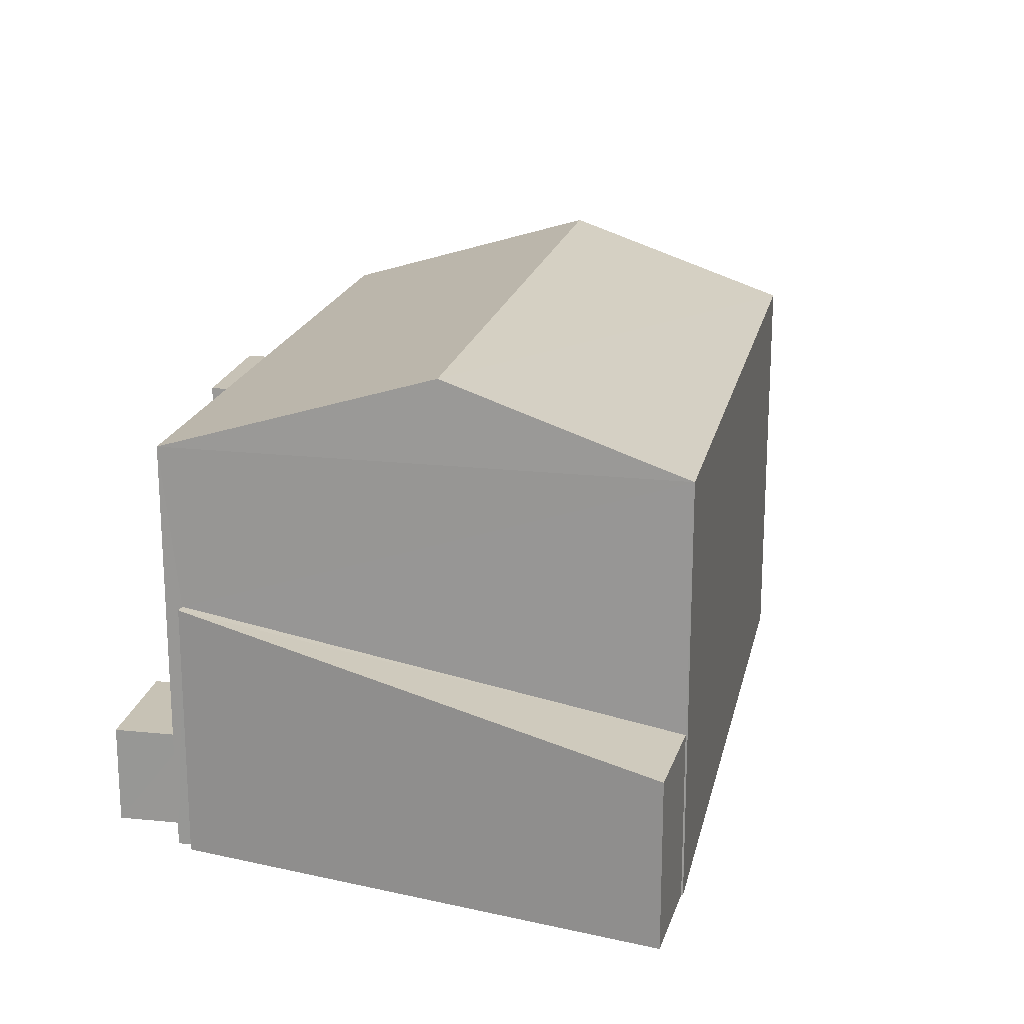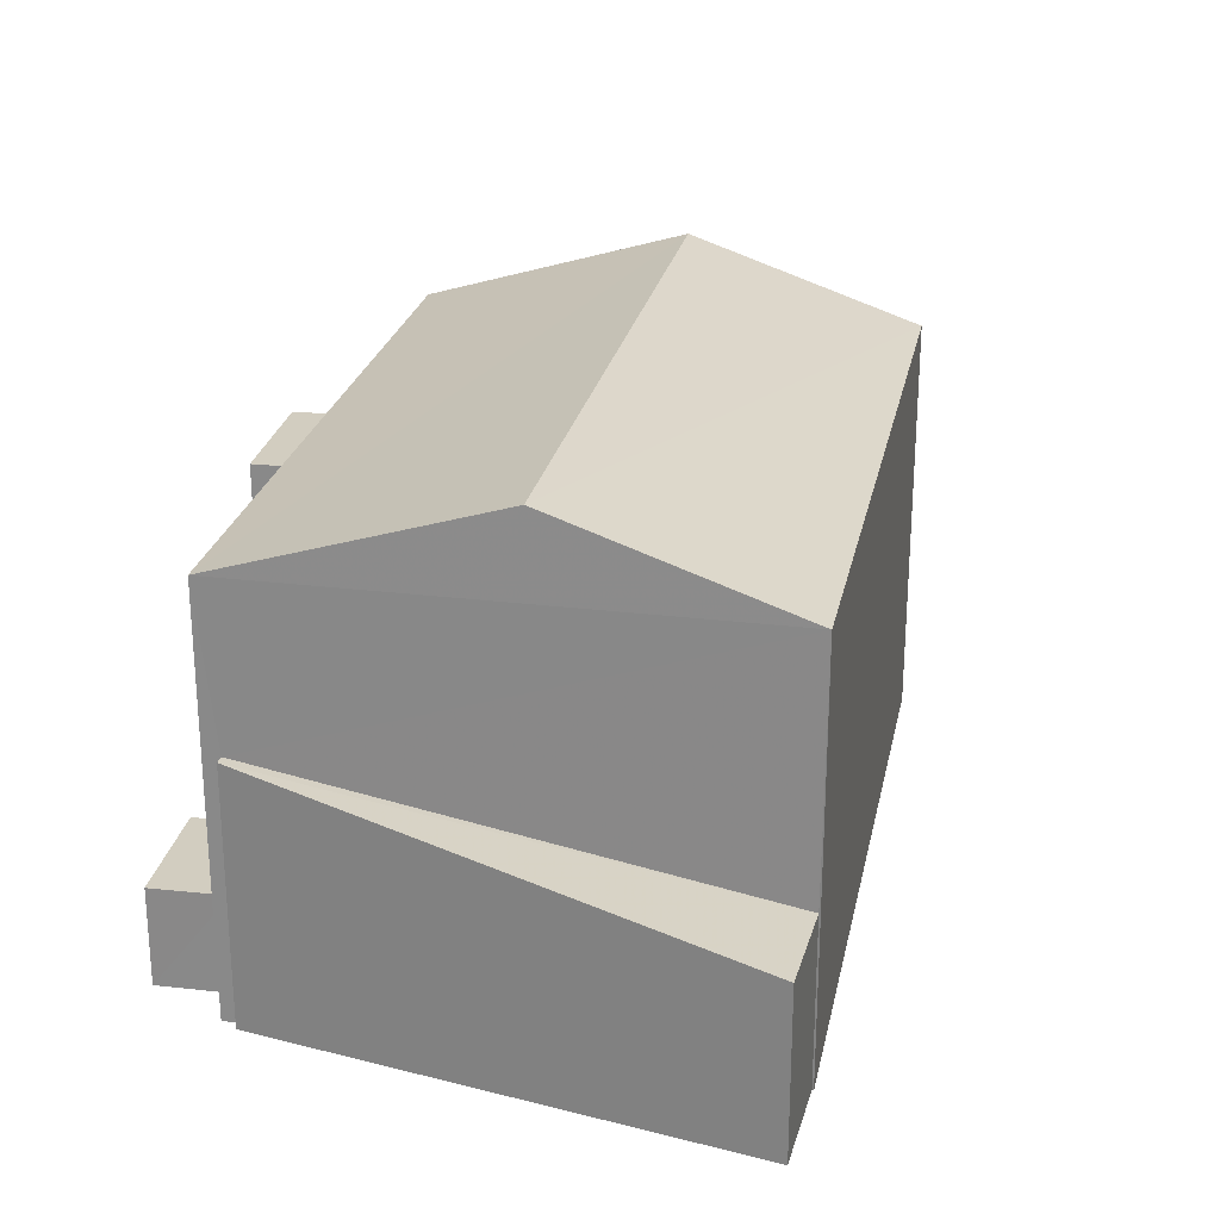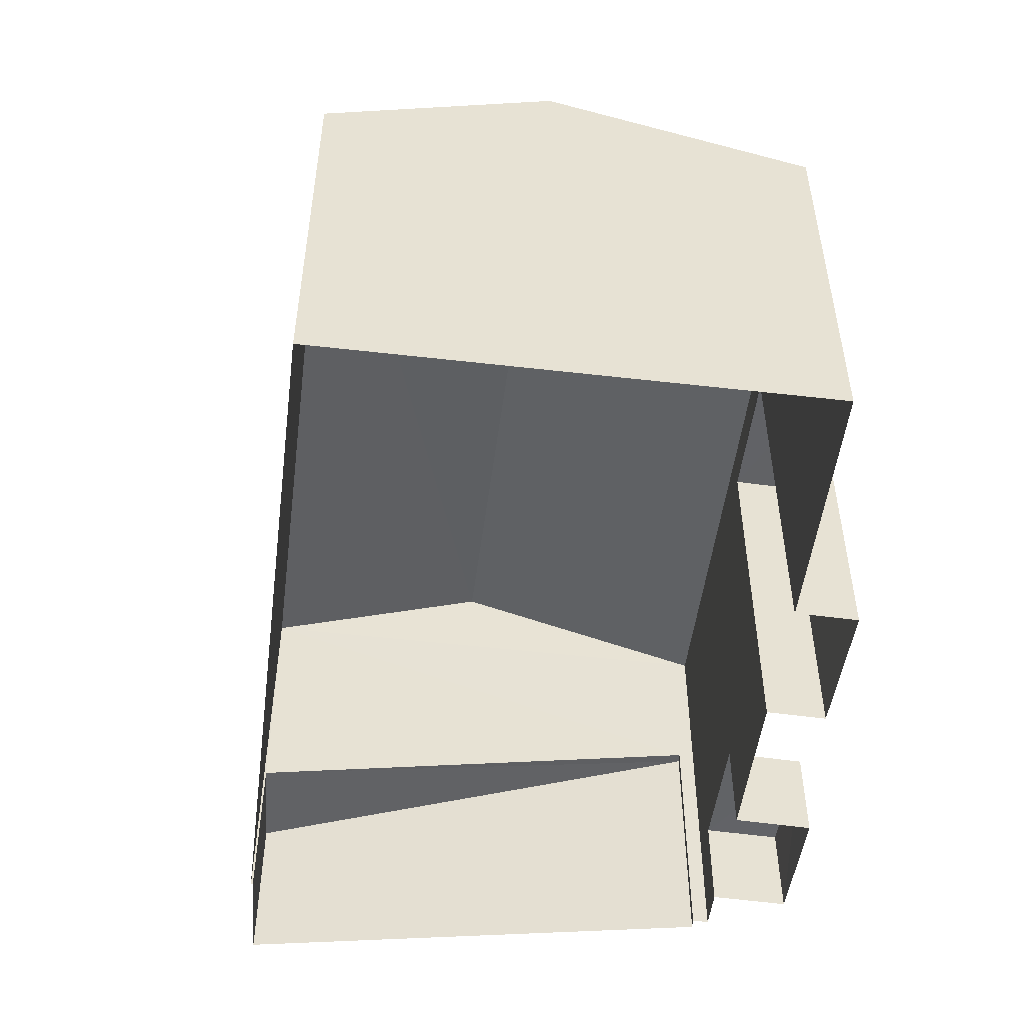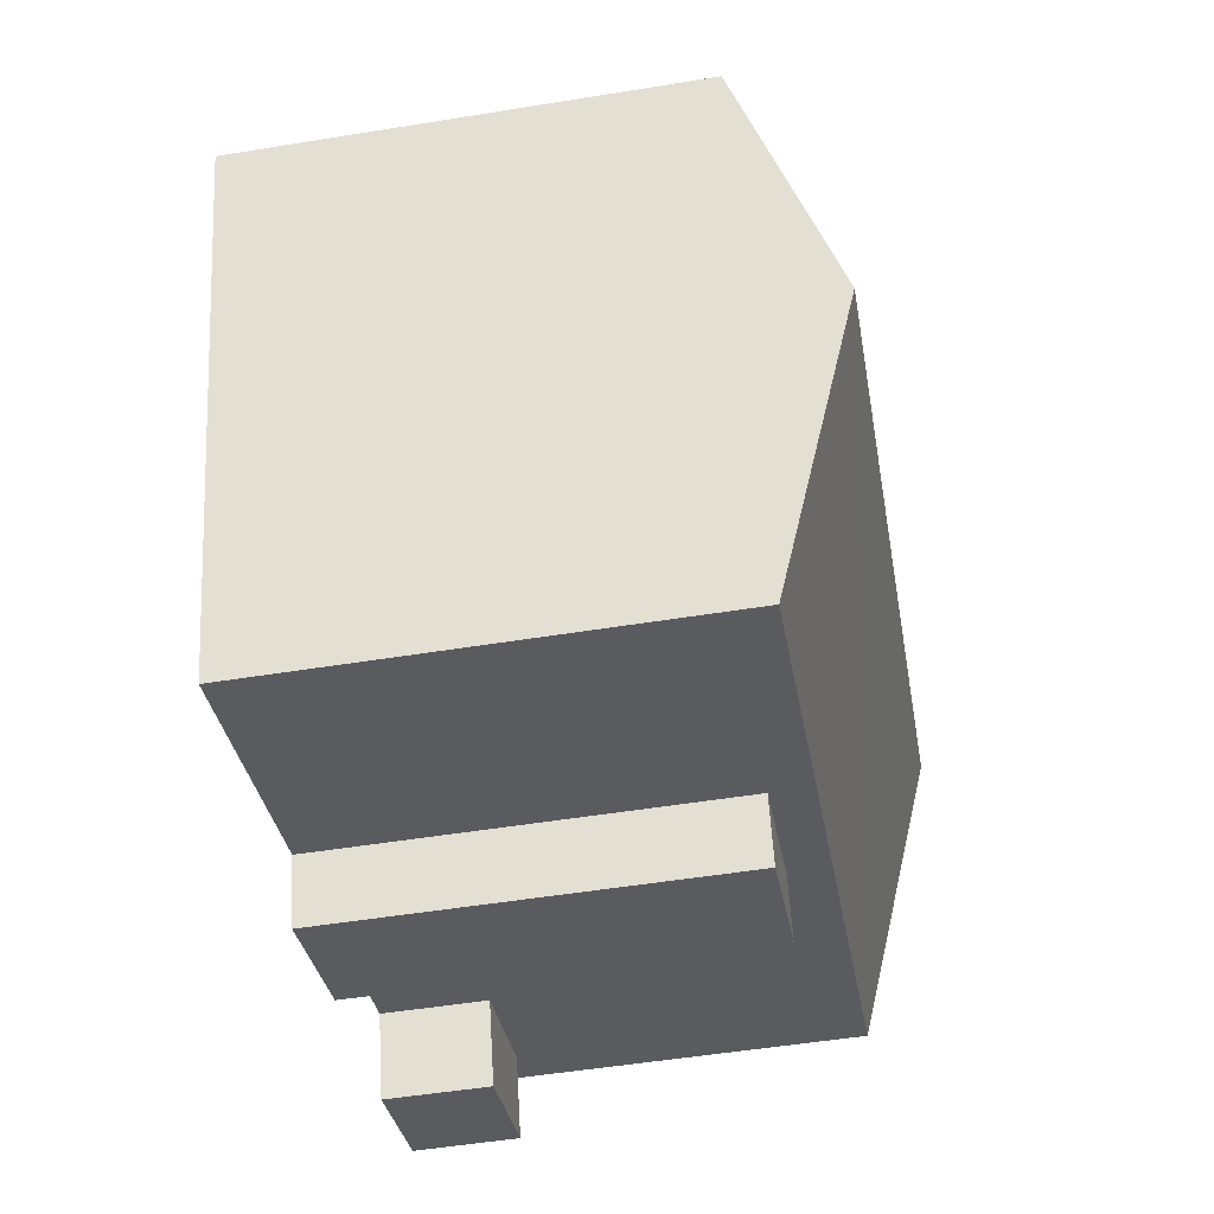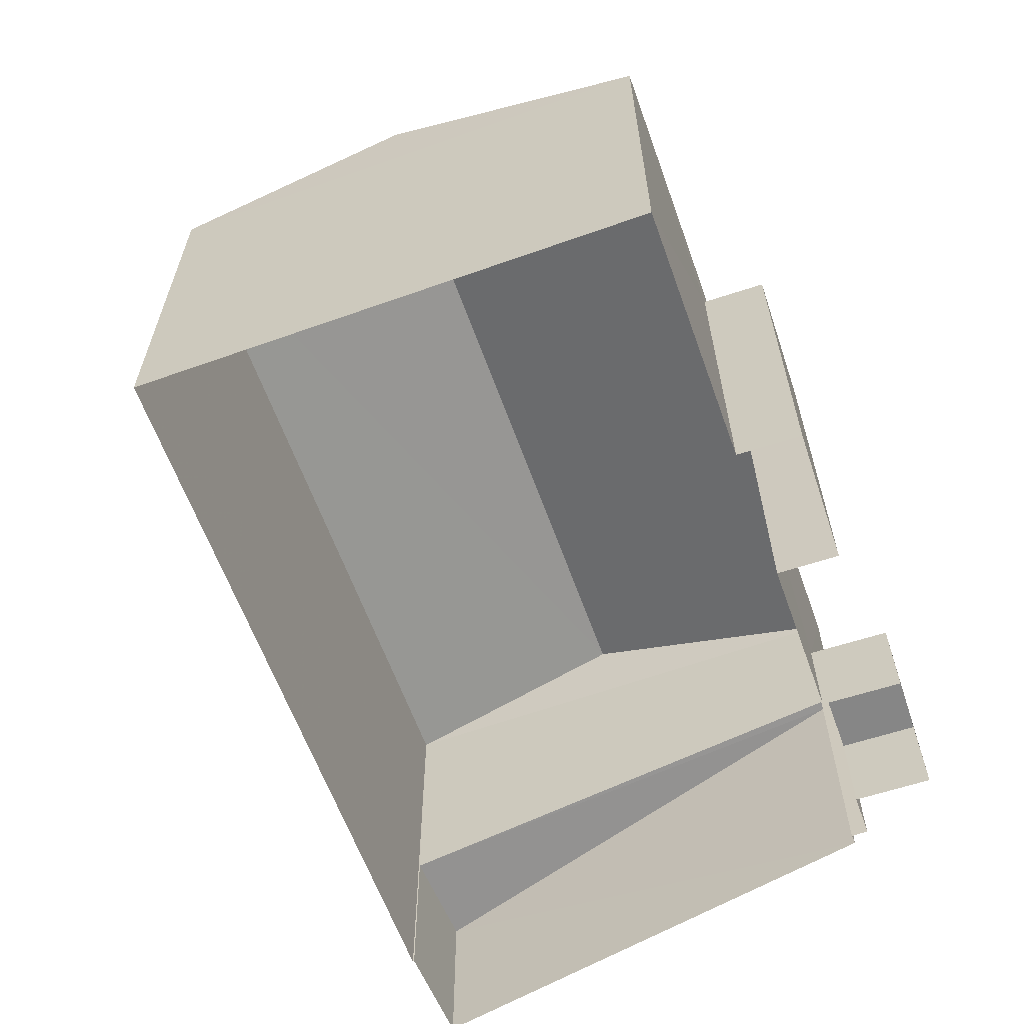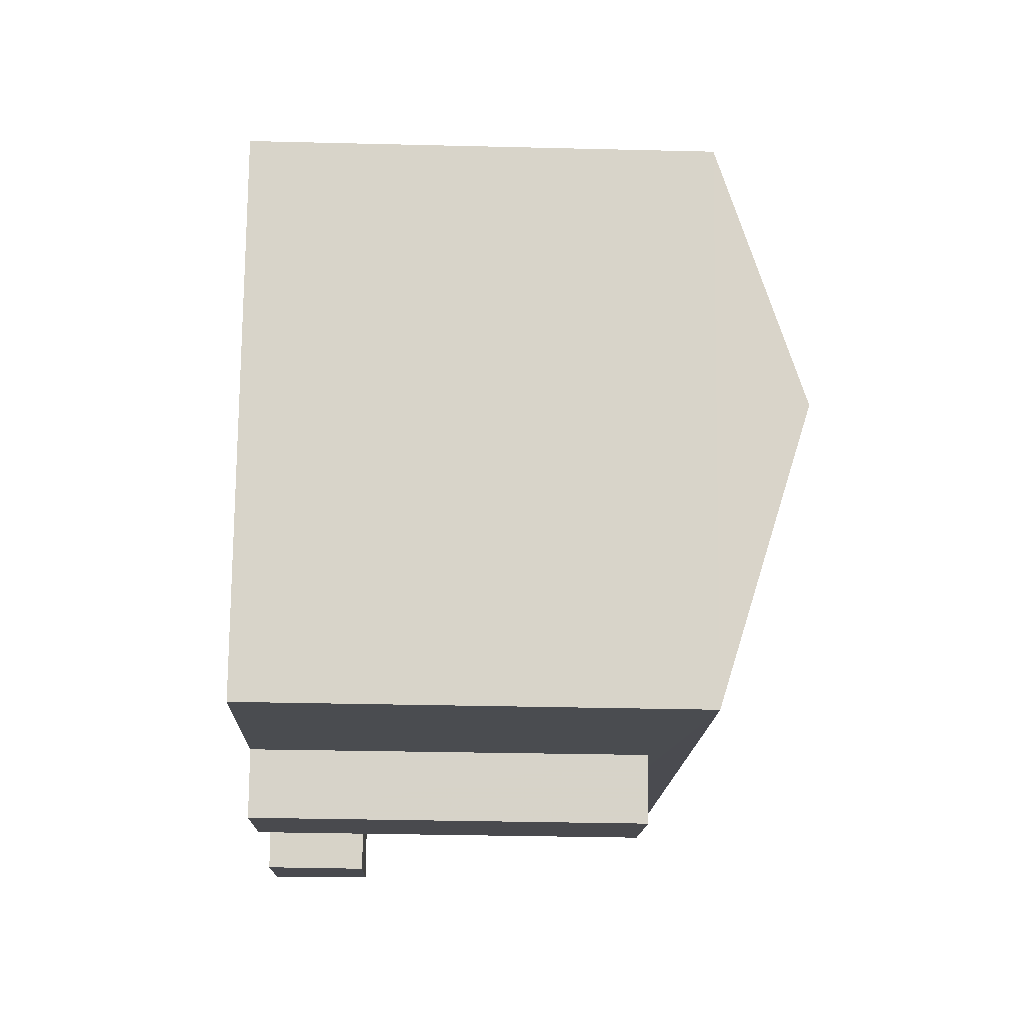
<metadata>
{"format":"obj","ext":"obj","renderer":"f3d","projection":"perspective","resolution":1024,"background":"white","views":[{"elev":19.2,"azim":120.8,"up":"+Z"},{"elev":24.8,"azim":120.3,"up":"+Z"},{"elev":-50.8,"azim":-78.4,"up":"+Z"},{"elev":-52.4,"azim":-80.1,"up":"+Y"},{"elev":-62.0,"azim":-51.3,"up":"+Z"},{"elev":-33.5,"azim":-91.9,"up":"+Y"}]}
</metadata>
<code>
v -8.898e+04 -1.009e+05 1.555
v -8.898e+04 -1.009e+05 1.553
v -8.898e+04 -1.009e+05 1.555
v -8.897e+04 -1.009e+05 1.552
v -8.897e+04 -1.009e+05 1.552
v -8.898e+04 -1.009e+05 1.555
v -8.897e+04 -1.009e+05 1.554
v -8.897e+04 -1.009e+05 1.555
v -8.897e+04 -1.009e+05 1.554
v -8.897e+04 -1.009e+05 1.554
v -8.897e+04 -1.009e+05 1.554
v -8.897e+04 -1.009e+05 1.554
v -8.897e+04 -1.009e+05 1.552
v -8.897e+04 -1.009e+05 1.554
v -8.897e+04 -1.009e+05 1.554
v -8.897e+04 -1.009e+05 1.554
v -8.898e+04 -1.009e+05 8.663
v -8.897e+04 -1.009e+05 8.662
v -8.898e+04 -1.009e+05 7.497
v -8.897e+04 -1.009e+05 7.498
v -8.897e+04 -1.009e+05 3.954
v -8.897e+04 -1.009e+05 5.212
v -8.897e+04 -1.009e+05 3.953
v -8.897e+04 -1.009e+05 5.212
v -8.898e+04 -1.009e+05 7.499
v -8.897e+04 -1.009e+05 7.496
v -8.897e+04 -1.009e+05 6.953
v -8.898e+04 -1.009e+05 6.954
v -8.897e+04 -1.009e+05 6.954
v -8.898e+04 -1.009e+05 6.954
v -8.897e+04 -1.009e+05 2.963
v -8.897e+04 -1.009e+05 2.963
v -8.897e+04 -1.009e+05 2.963
v -8.897e+04 -1.009e+05 2.963
f 1 2 3
f 2 4 5
f 6 3 7
f 6 7 8
f 9 10 11
f 12 5 13
f 9 14 10
f 14 7 5
f 10 15 16
f 15 5 12
f 7 3 2
f 7 2 5
f 10 14 15
f 15 14 5
f 17 18 19
f 18 17 20
f 21 22 23
f 21 24 22
f 20 17 25
f 19 18 26
f 27 28 29
f 27 30 28
f 31 32 33
f 34 31 33
f 29 6 8
f 29 28 6
f 24 16 15
f 16 24 20
f 5 4 21
f 26 20 24
f 4 26 21
f 26 24 21
f 5 23 13
f 5 21 23
f 2 26 4
f 2 19 26
f 19 2 1
f 25 19 1
f 18 20 26
f 17 19 25
f 11 31 34
f 11 10 31
f 30 6 28
f 30 3 6
f 10 16 31
f 16 20 31
f 7 14 32
f 27 20 25
f 31 20 32
f 1 30 25
f 3 30 1
f 7 32 27
f 30 27 25
f 32 20 27
f 23 12 13
f 23 22 12
f 27 29 8
f 7 27 8
f 32 14 9
f 33 32 9
f 15 12 22
f 24 15 22
f 33 9 11
f 34 33 11

</code>
